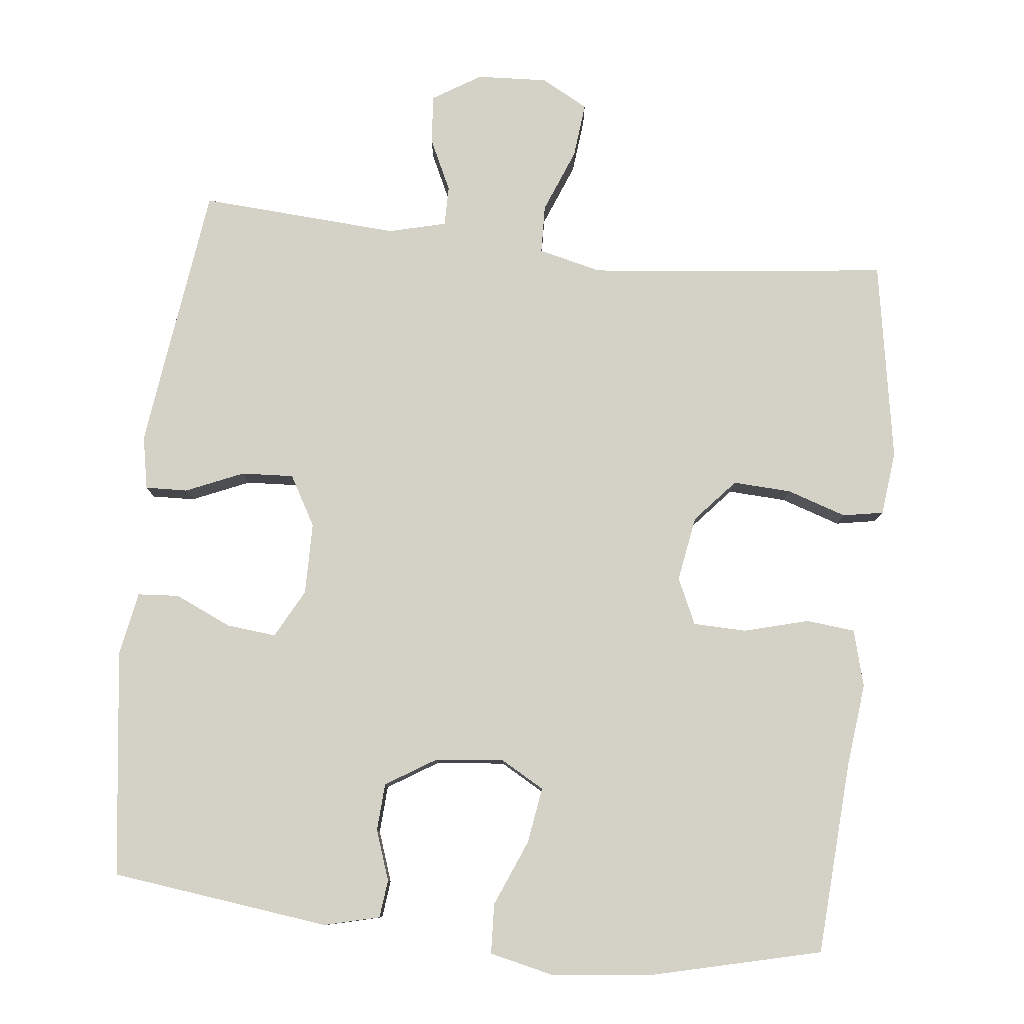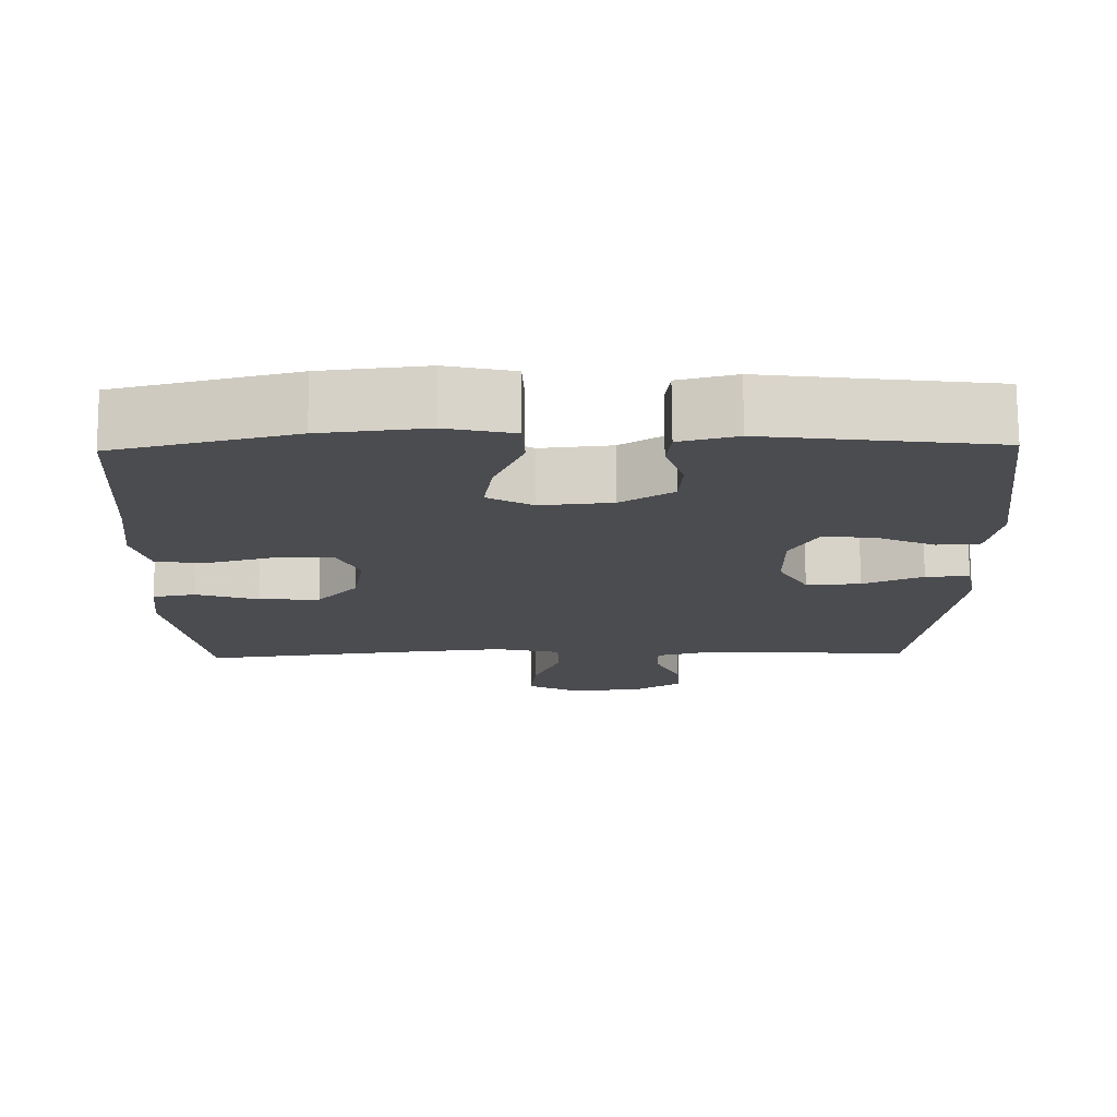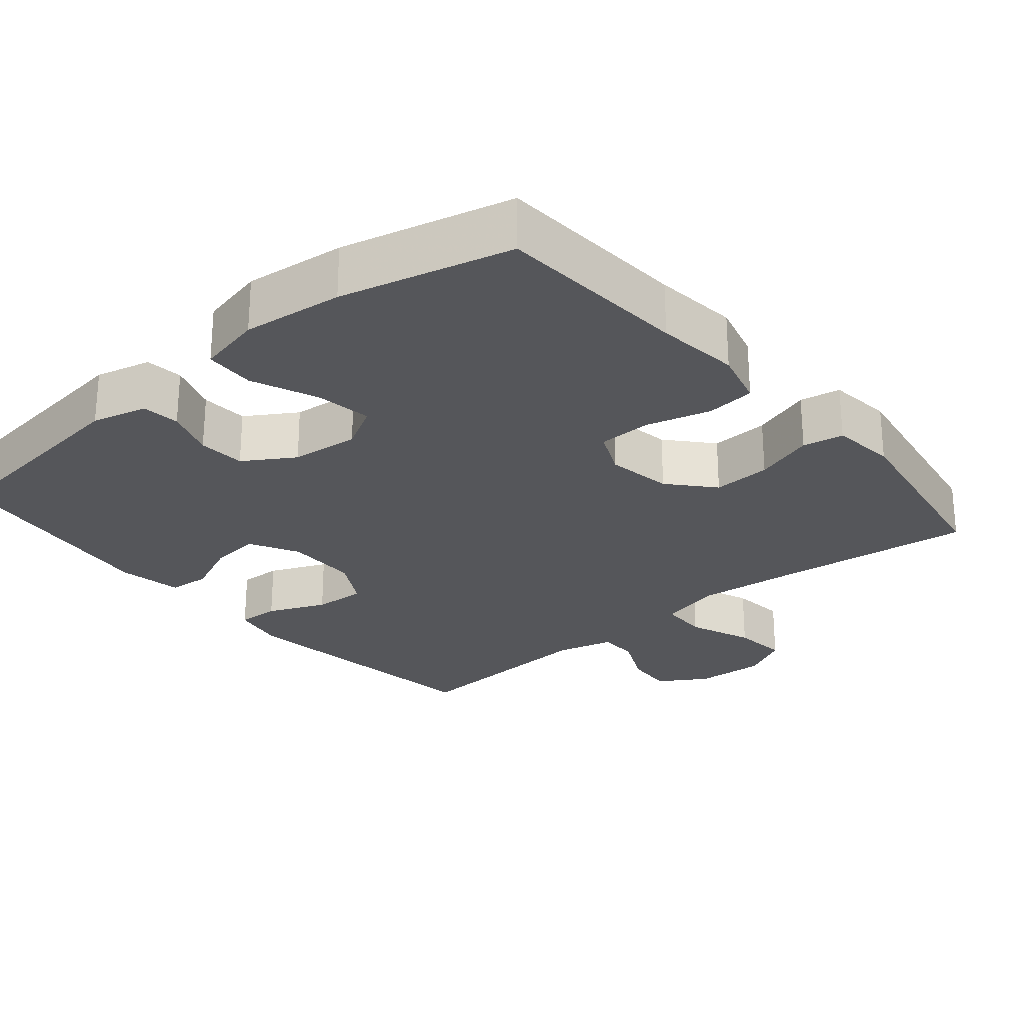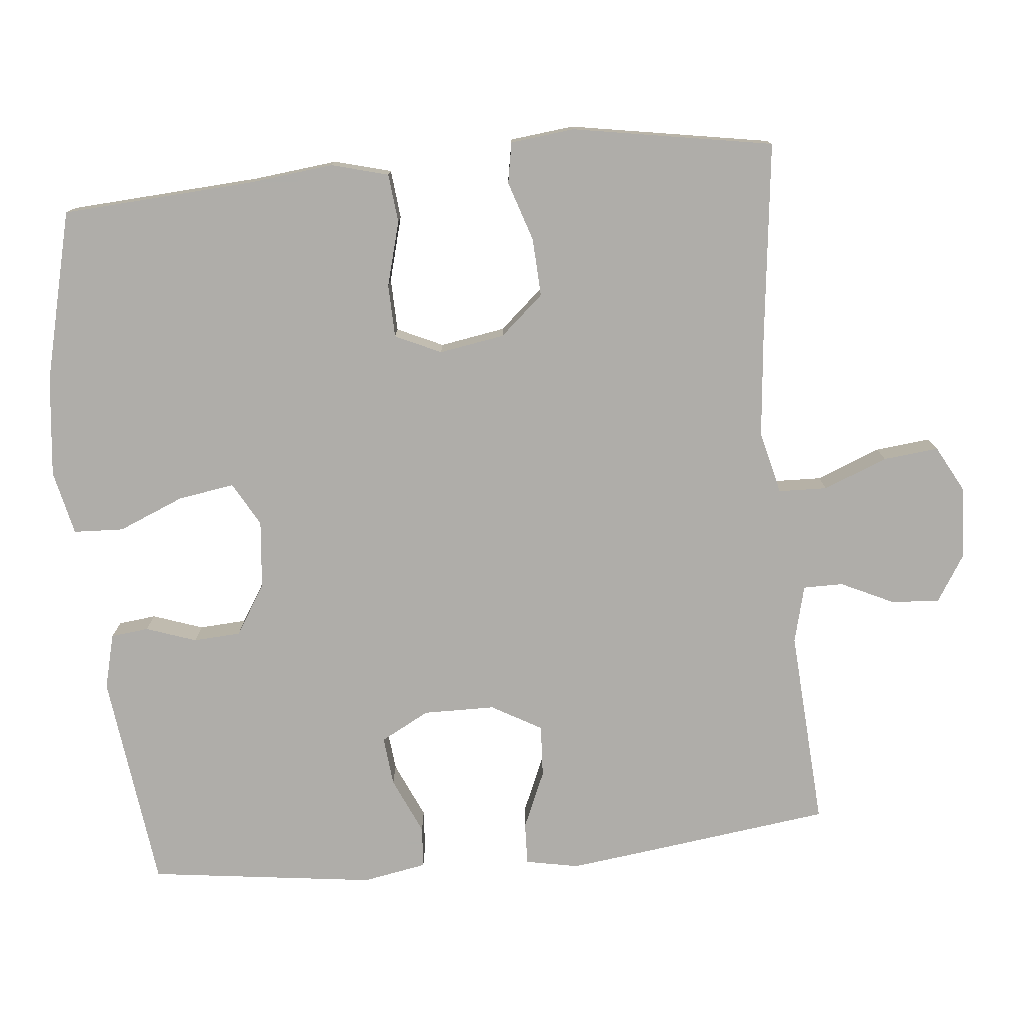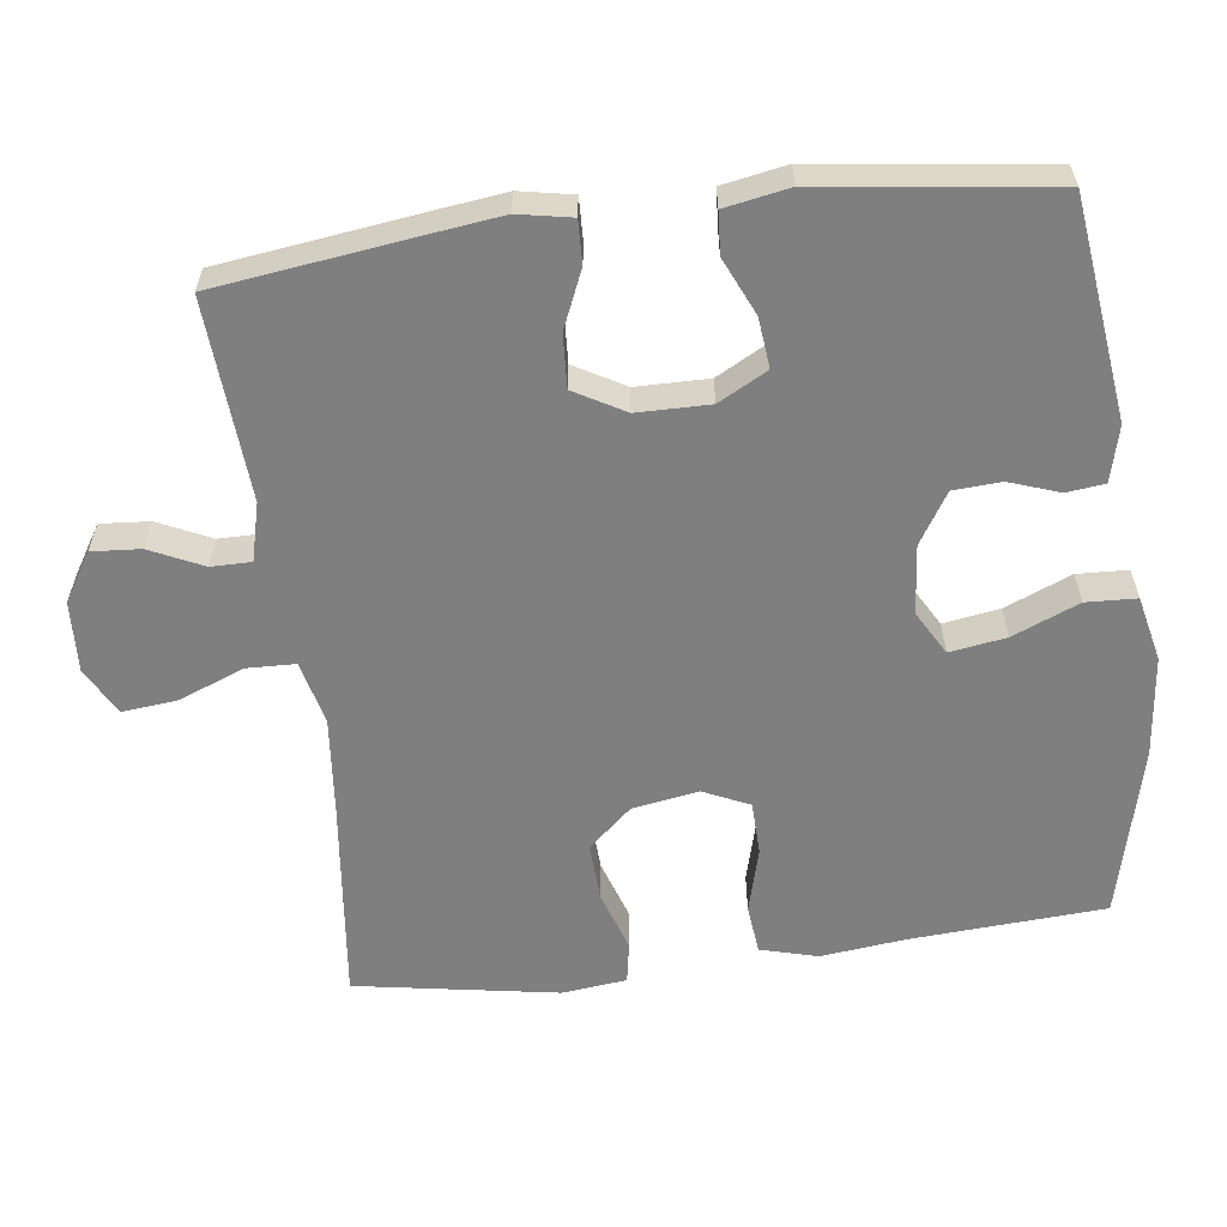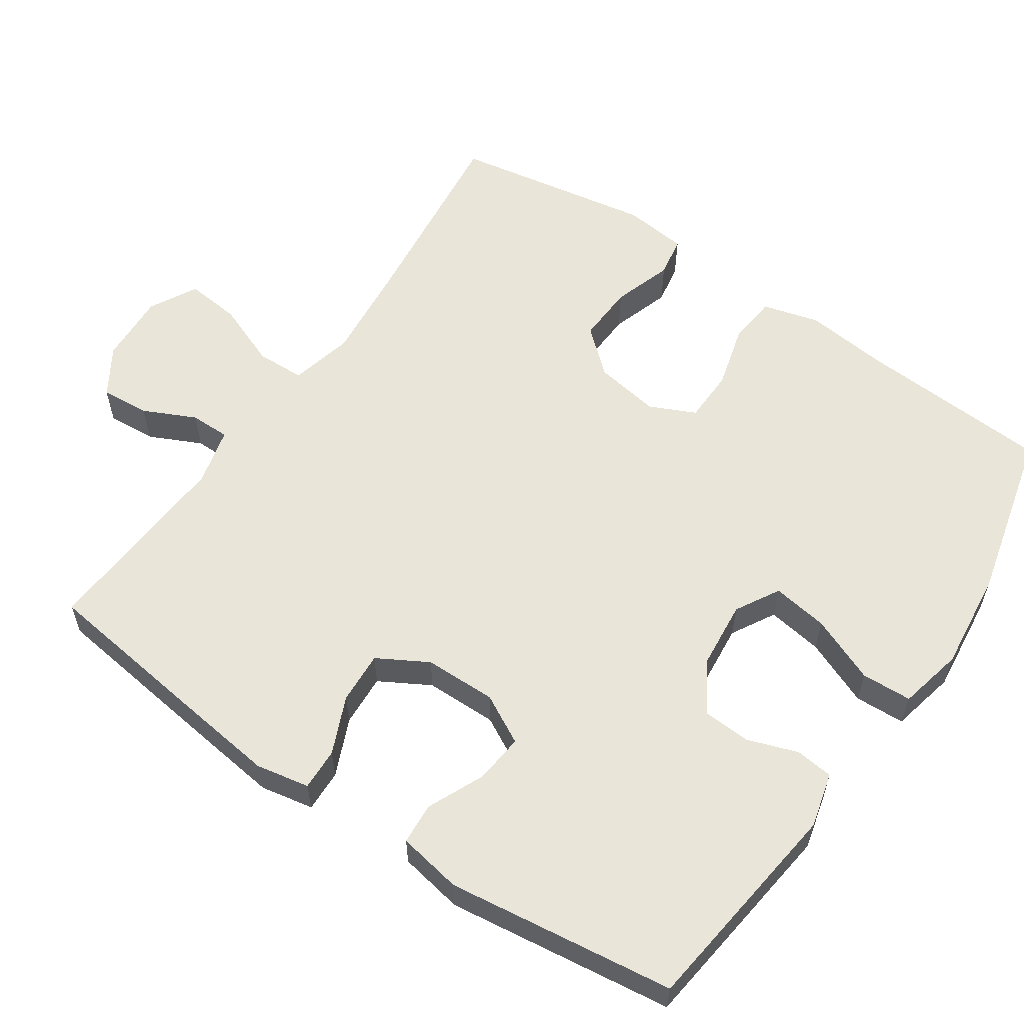
<metadata>
{"format":"obj","ext":"obj","renderer":"f3d","projection":"perspective","resolution":1024,"background":"white","views":[{"elev":79.8,"azim":6.2,"up":"+Y"},{"elev":74.8,"azim":179.6,"up":"+Z"},{"elev":-25.9,"azim":40.1,"up":"+Y"},{"elev":-77.2,"azim":95.5,"up":"+Y"},{"elev":-59.7,"azim":-82.7,"up":"+Y"},{"elev":58.3,"azim":-55.8,"up":"+Y"}]}
</metadata>
<code>
v 0.5 0.07 0.5
v 0.517 0.07 0.234
v 0.53 0.07 0.119
v 0.509 0.07 0.041
v 0.442 0.07 0.034
v 0.353 0.07 0.058
v 0.28 0.07 0.056
v 0.251 0.07 -0.007
v 0.266 0.07 -0.097
v 0.319 0.07 -0.157
v 0.399 0.07 -0.153
v 0.481 0.07 -0.126
v 0.537 0.07 -0.136
v 0.547 0.07 -0.224
v 0.5 0.07 -0.5
v 0.221 0.07 -0.468
v 0.088 0.07 -0.455
v 0.001 0.07 -0.476
v -0.001 0.07 -0.543
v 0.034 0.07 -0.631
v 0.042 0.07 -0.707
v -0.023 0.07 -0.742
v -0.12 0.07 -0.737
v -0.186 0.07 -0.696
v -0.181 0.07 -0.629
v -0.147 0.07 -0.557
v -0.147 0.07 -0.502
v -0.226 0.07 -0.482
v -0.5 0.07 -0.5
v -0.533 0.07 -0.248
v -0.548 0.07 -0.13
v -0.534 0.07 -0.057
v -0.476 0.07 -0.059
v -0.397 0.07 -0.093
v -0.325 0.07 -0.097
v -0.286 0.07 -0.028
v -0.285 0.07 0.071
v -0.321 0.07 0.138
v -0.389 0.07 0.131
v -0.467 0.07 0.096
v -0.524 0.07 0.1
v -0.54 0.07 0.188
v -0.5 0.07 0.5
v -0.199 0.07 0.538
v -0.123 0.07 0.519
v -0.117 0.07 0.467
v -0.141 0.07 0.398
v -0.137 0.07 0.333
v -0.068 0.07 0.29
v 0.026 0.07 0.281
v 0.086 0.07 0.315
v 0.074 0.07 0.392
v 0.036 0.07 0.483
v 0.039 0.07 0.552
v 0.128 0.07 0.572
v 0.266 0.07 0.557
v 0.5 0 0.5
v 0.517 0 0.234
v 0.53 0 0.119
v 0.509 0 0.041
v 0.442 0 0.034
v 0.353 0 0.058
v 0.28 0 0.056
v 0.251 0 -0.007
v 0.266 0 -0.097
v 0.319 0 -0.157
v 0.399 0 -0.153
v 0.481 0 -0.126
v 0.537 0 -0.136
v 0.547 0 -0.224
v 0.5 0 -0.5
v 0.221 0 -0.468
v 0.088 0 -0.455
v 0.001 0 -0.476
v -0.001 0 -0.543
v 0.034 0 -0.631
v 0.042 0 -0.707
v -0.023 0 -0.742
v -0.12 0 -0.737
v -0.186 0 -0.696
v -0.181 0 -0.629
v -0.147 0 -0.557
v -0.147 0 -0.502
v -0.226 0 -0.482
v -0.5 0 -0.5
v -0.533 0 -0.248
v -0.548 0 -0.13
v -0.534 0 -0.057
v -0.476 0 -0.059
v -0.397 0 -0.093
v -0.325 0 -0.097
v -0.286 0 -0.028
v -0.285 0 0.071
v -0.321 0 0.138
v -0.389 0 0.131
v -0.467 0 0.096
v -0.524 0 0.1
v -0.54 0 0.188
v -0.5 0 0.5
v -0.199 0 0.538
v -0.123 0 0.519
v -0.117 0 0.467
v -0.141 0 0.398
v -0.137 0 0.333
v -0.068 0 0.29
v 0.026 0 0.281
v 0.086 0 0.315
v 0.074 0 0.392
v 0.036 0 0.483
v 0.039 0 0.552
v 0.128 0 0.572
v 0.266 0 0.557
f 55 56 1 2
f 52 53 54 55
f 51 52 55 2
f 50 51 2 3
f 49 50 3 4
f 44 45 46 47
f 44 47 48
f 43 44 48
f 42 43 48 49
f 39 40 41 42
f 38 39 42 49
f 31 32 33 34
f 31 34 35
f 28 29 30 31
f 27 28 31 35
f 23 24 25 26
f 23 26 27
f 22 23 27
f 19 20 21 22
f 18 19 22 27
f 17 18 27 35
f 13 14 15 16
f 11 12 13 16
f 10 11 16 17
f 9 10 17 35
f 49 4 5 6
f 37 38 49 6
f 8 9 35 36
f 7 8 36 37
f 6 7 37
f 58 57 112 111
f 111 110 109 108
f 58 111 108 107
f 59 58 107 106
f 60 59 106 105
f 103 102 101 100
f 104 103 100
f 104 100 99
f 105 104 99 98
f 98 97 96 95
f 105 98 95 94
f 90 89 88 87
f 91 90 87
f 87 86 85 84
f 91 87 84 83
f 82 81 80 79
f 83 82 79
f 83 79 78
f 78 77 76 75
f 83 78 75 74
f 91 83 74 73
f 72 71 70 69
f 72 69 68 67
f 73 72 67 66
f 91 73 66 65
f 62 61 60 105
f 62 105 94 93
f 92 91 65 64
f 93 92 64 63
f 93 63 62
f 1 57 58 2
f 2 58 59 3
f 3 59 60 4
f 4 60 61 5
f 5 61 62 6
f 6 62 63 7
f 7 63 64 8
f 8 64 65 9
f 9 65 66 10
f 10 66 67 11
f 11 67 68 12
f 12 68 69 13
f 13 69 70 14
f 14 70 71 15
f 15 71 72 16
f 16 72 73 17
f 17 73 74 18
f 18 74 75 19
f 19 75 76 20
f 20 76 77 21
f 21 77 78 22
f 22 78 79 23
f 23 79 80 24
f 24 80 81 25
f 25 81 82 26
f 26 82 83 27
f 27 83 84 28
f 28 84 85 29
f 29 85 86 30
f 30 86 87 31
f 31 87 88 32
f 32 88 89 33
f 33 89 90 34
f 34 90 91 35
f 35 91 92 36
f 36 92 93 37
f 37 93 94 38
f 38 94 95 39
f 39 95 96 40
f 40 96 97 41
f 41 97 98 42
f 42 98 99 43
f 43 99 100 44
f 44 100 101 45
f 45 101 102 46
f 46 102 103 47
f 47 103 104 48
f 48 104 105 49
f 49 105 106 50
f 50 106 107 51
f 51 107 108 52
f 52 108 109 53
f 53 109 110 54
f 54 110 111 55
f 55 111 112 56
f 56 112 57 1

</code>
